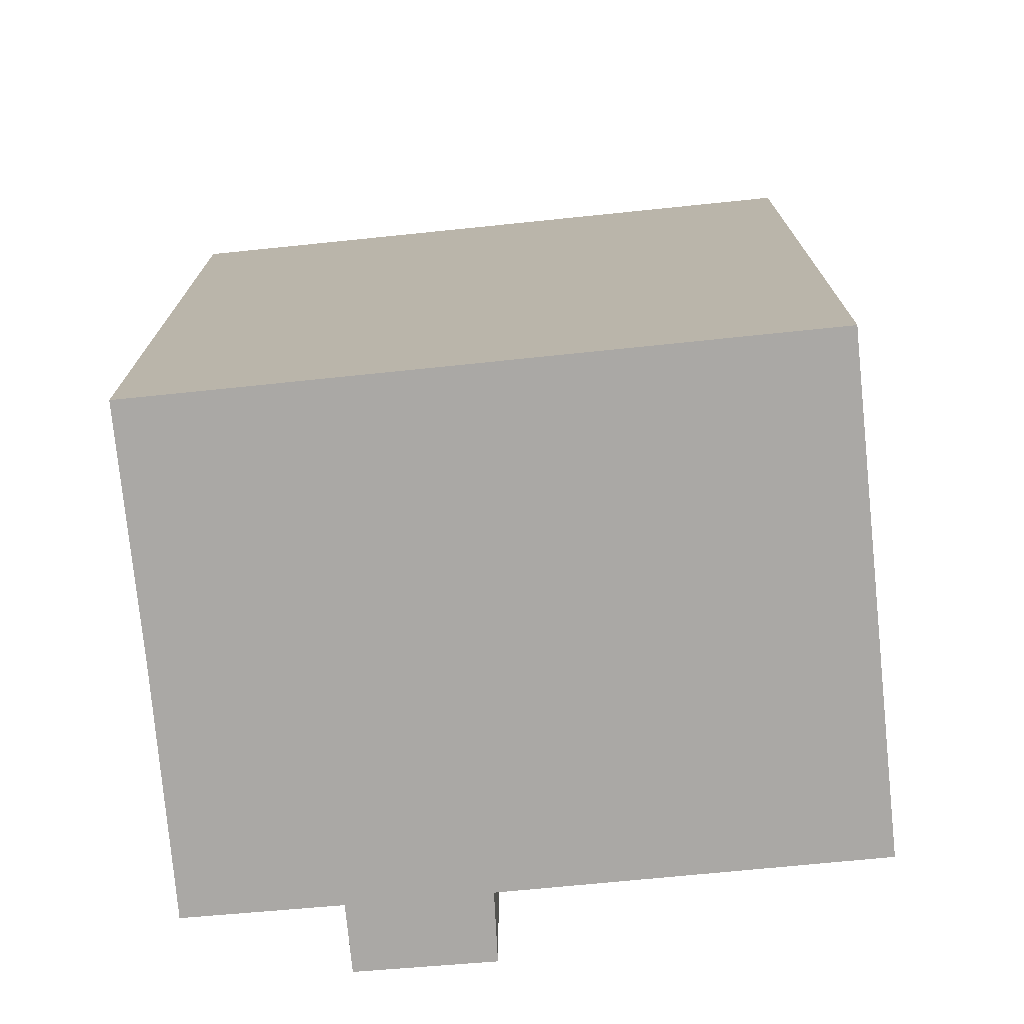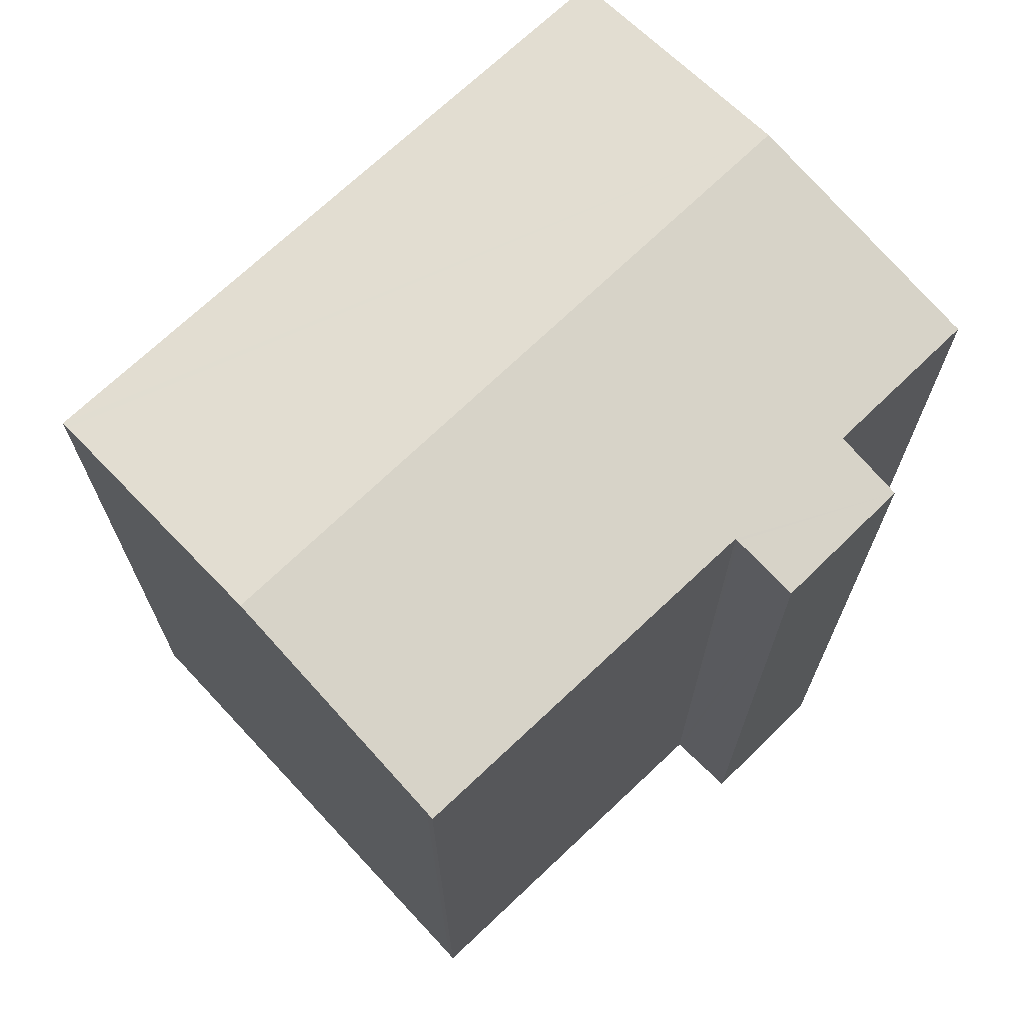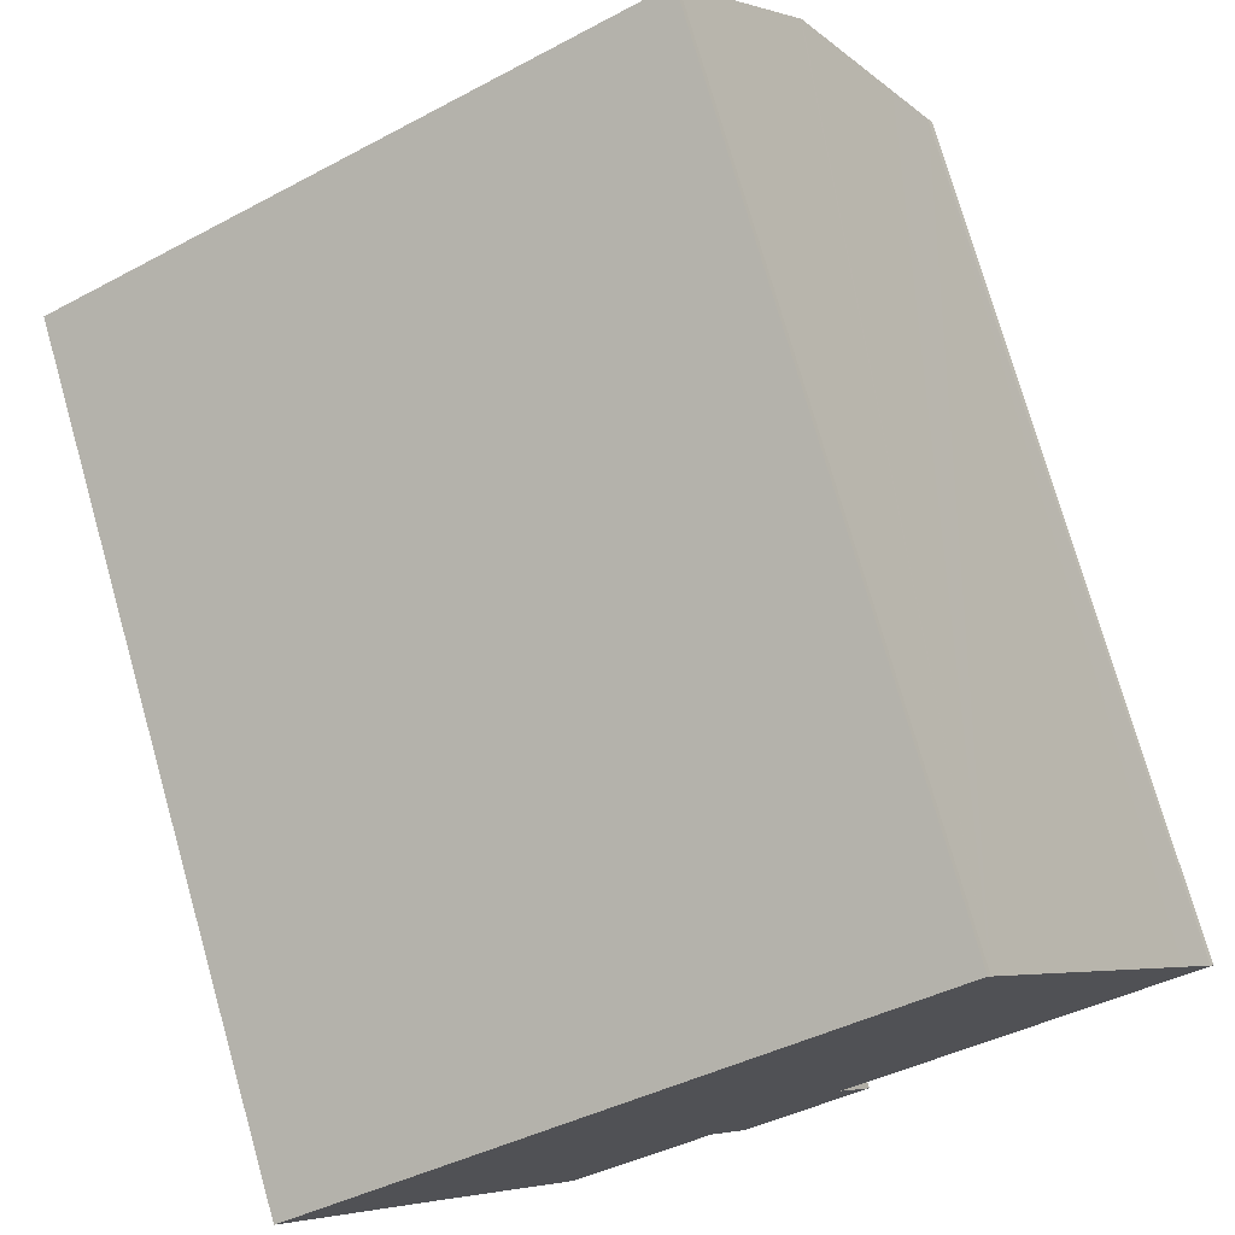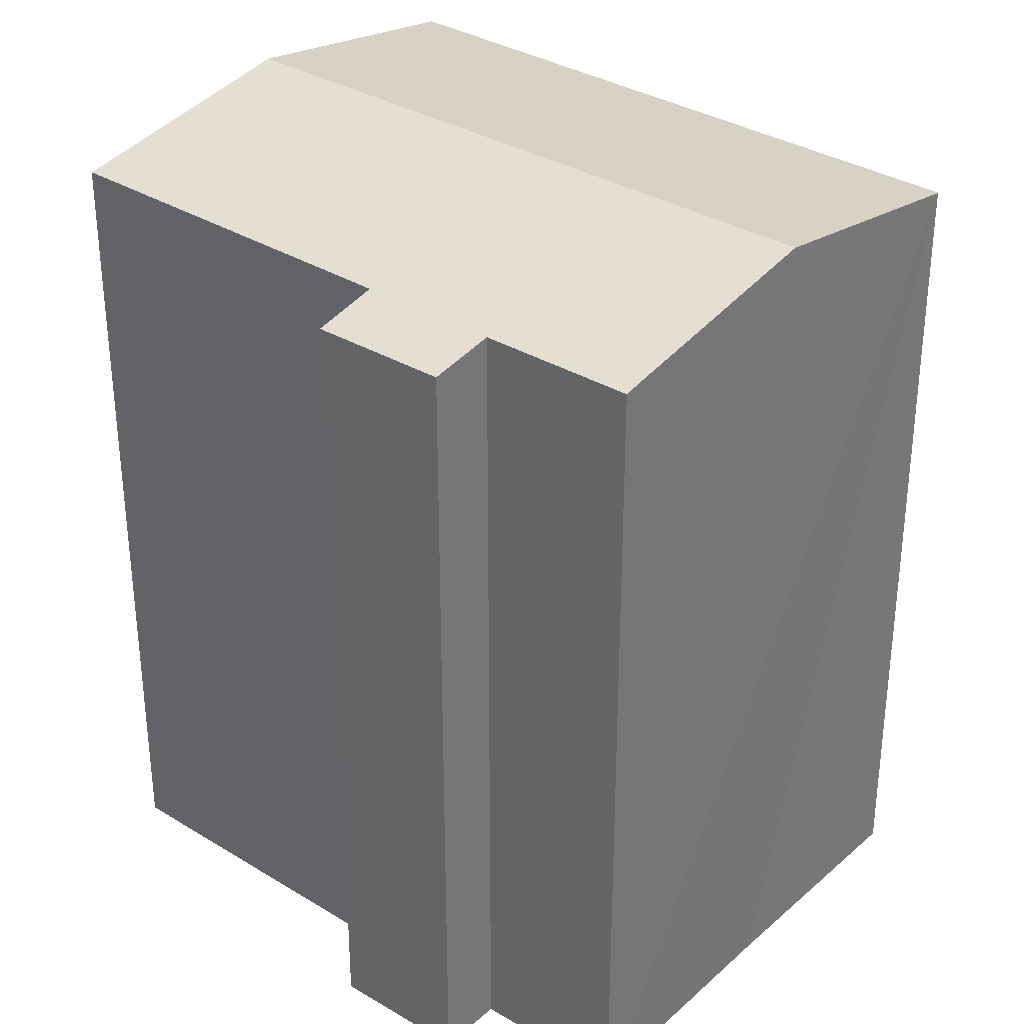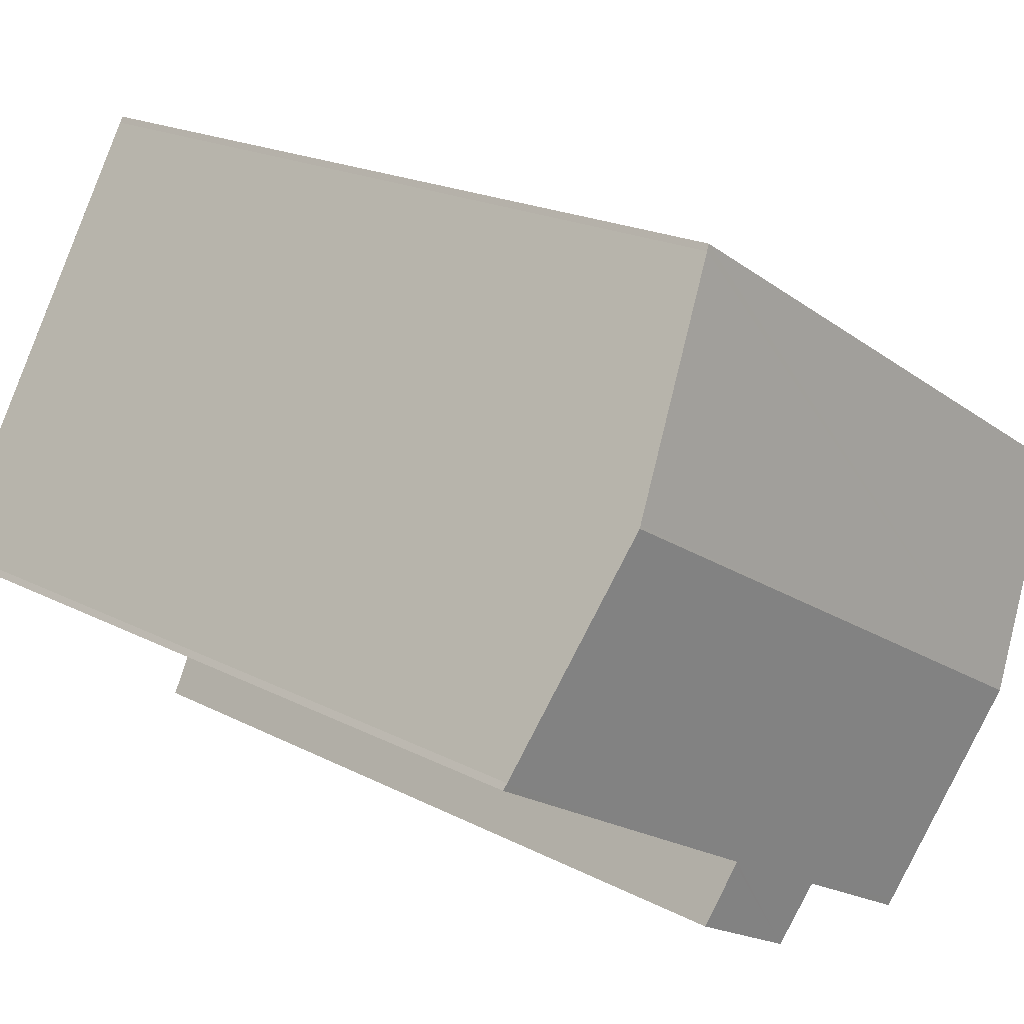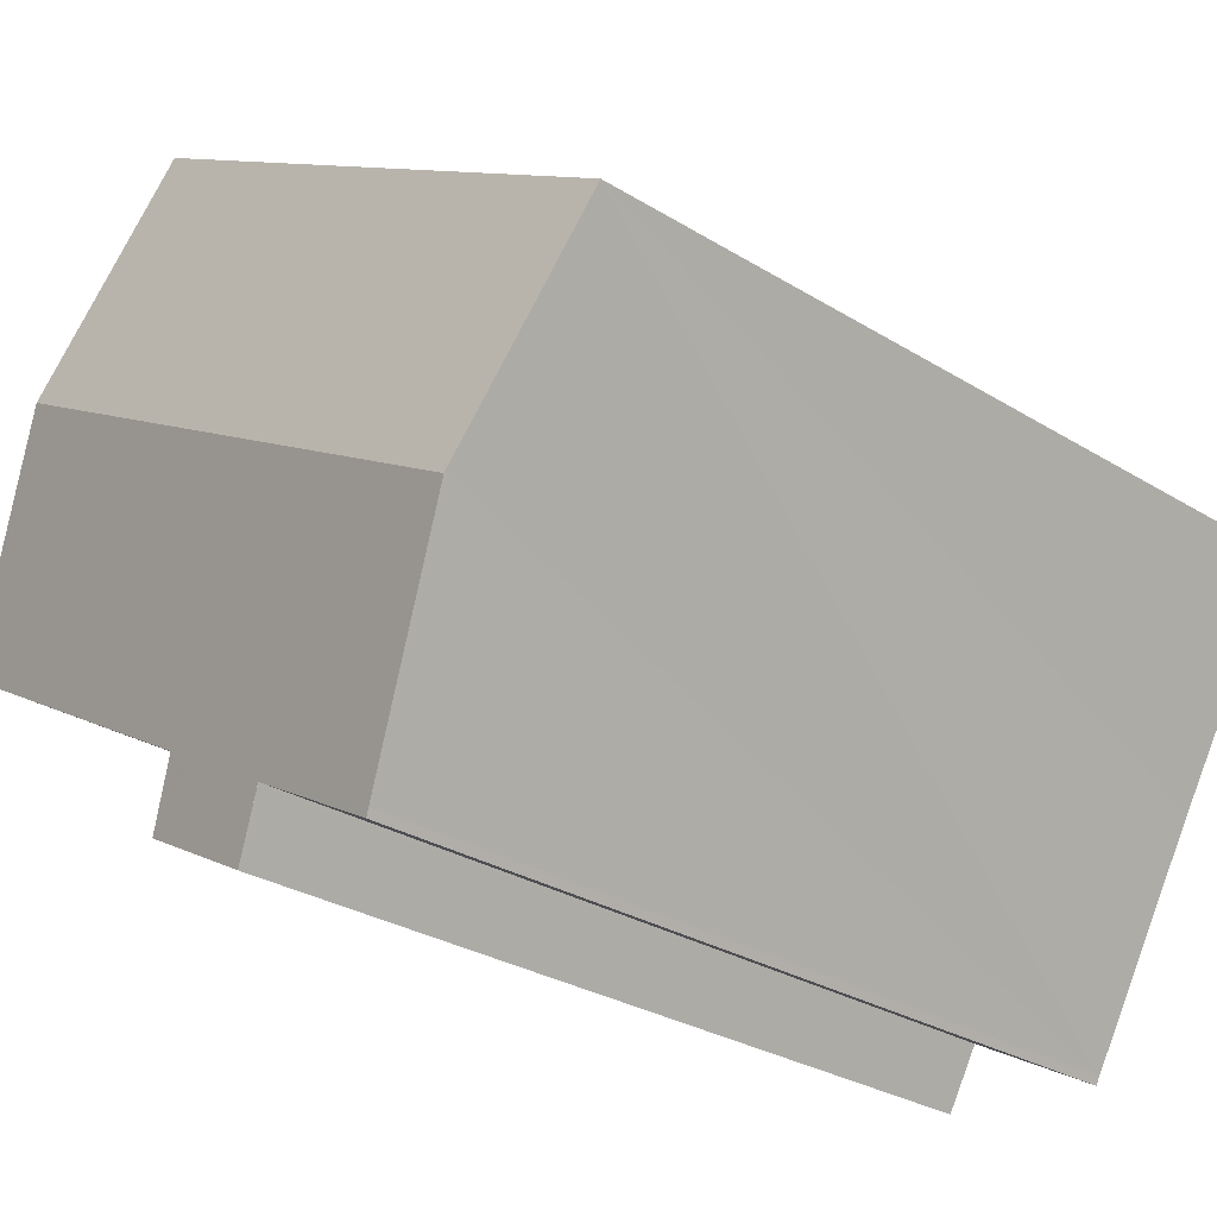
<metadata>
{"format":"obj","ext":"obj","renderer":"f3d","projection":"perspective","resolution":1024,"background":"white","views":[{"elev":-75.2,"azim":-24.7,"up":"+Y"},{"elev":71.7,"azim":106.4,"up":"+Y"},{"elev":75.5,"azim":-15.9,"up":"+Z"},{"elev":33.5,"azim":-170.2,"up":"+Y"},{"elev":19.7,"azim":134.0,"up":"+Z"},{"elev":-28.8,"azim":-132.7,"up":"+Z"}]}
</metadata>
<code>
v  3.208 22.05 -5.47
v  18.02 22.04 3.111
v  18.05 22.05 3.052
v  14.81 21.07 8.531
v  14.72 21.04 8.685
v  3.179 22.04 -5.42
v  0 21.07 1.29e-15
v  -0.009 21.07 -0.005
v  10.76 20.78 -10.63
v  13.04 21.04 -7.397
v  13.84 20.77 -8.911
v  13 21.05 -7.327
v  17.75 21.05 -4.563
v  21.23 21.09 -2.319
v  21.34 21.06 -2.476
v  20.3 21.37 -0.74
v  9.878 21.05 -9.118
v  9.919 21.04 -9.189
v  6.299 21.09 -10.9
v  6.399 21.05 -11.09
v  13 4.486e-16 -7.327
v  13.04 4.529e-16 -7.397
v  13.84 5.456e-16 -8.911
v  14.81 -5.224e-16 8.531
v  14.72 -5.318e-16 8.685
v  20.3 4.531e-17 -0.74
v  21.23 1.42e-16 -2.319
v  18.02 -1.905e-16 3.111
v  18.05 -1.869e-16 3.052
v  21.34 1.516e-16 -2.476
v  10.76 6.511e-16 -10.63
v  6.399 6.792e-16 -11.09
v  9.878 5.583e-16 -9.118
v  17.75 2.794e-16 -4.563
v  9.919 5.627e-16 -9.189
v  6.299 6.677e-16 -10.9
v  3.208 3.349e-16 -5.47
v  0 0 0
v  3.179 3.319e-16 -5.42
g defaultobject
f 1 2 3
f 2 1 4
f 4 1 5
f 5 1 6
f 5 6 7
f 7 6 8
f 9 10 11
f 10 9 12
f 13 14 15
f 14 13 16
f 16 13 3
f 3 13 1
f 1 13 12
f 1 12 17
f 17 12 9
f 17 9 18
f 1 17 19
f 19 17 20
f 8 6 7
f 21 10 12
f 10 21 11
f 11 21 22
f 11 22 23
f 5 24 4
f 24 5 25
f 24 2 4
f 2 24 3
f 3 24 16
f 16 24 14
f 14 24 26
f 14 26 27
f 26 24 28
f 26 28 29
f 27 15 14
f 15 27 30
f 11 31 9
f 31 11 23
f 17 32 20
f 32 17 33
f 30 13 15
f 13 30 12
f 12 30 21
f 21 30 34
f 18 33 17
f 33 18 9
f 33 9 31
f 33 31 35
f 20 36 19
f 36 20 32
f 36 1 19
f 1 36 6
f 6 36 7
f 7 36 37
f 7 37 38
f 38 37 39
f 38 5 7
f 5 38 25
f 27 34 30
f 34 27 26
f 34 26 29
f 34 29 28
f 34 28 24
f 38 24 25
f 24 38 34
f 34 38 21
f 21 38 22
f 22 38 23
f 23 38 33
f 23 33 31
f 31 33 35
f 33 38 39
f 33 39 37
f 33 36 32
f 36 33 37

</code>
